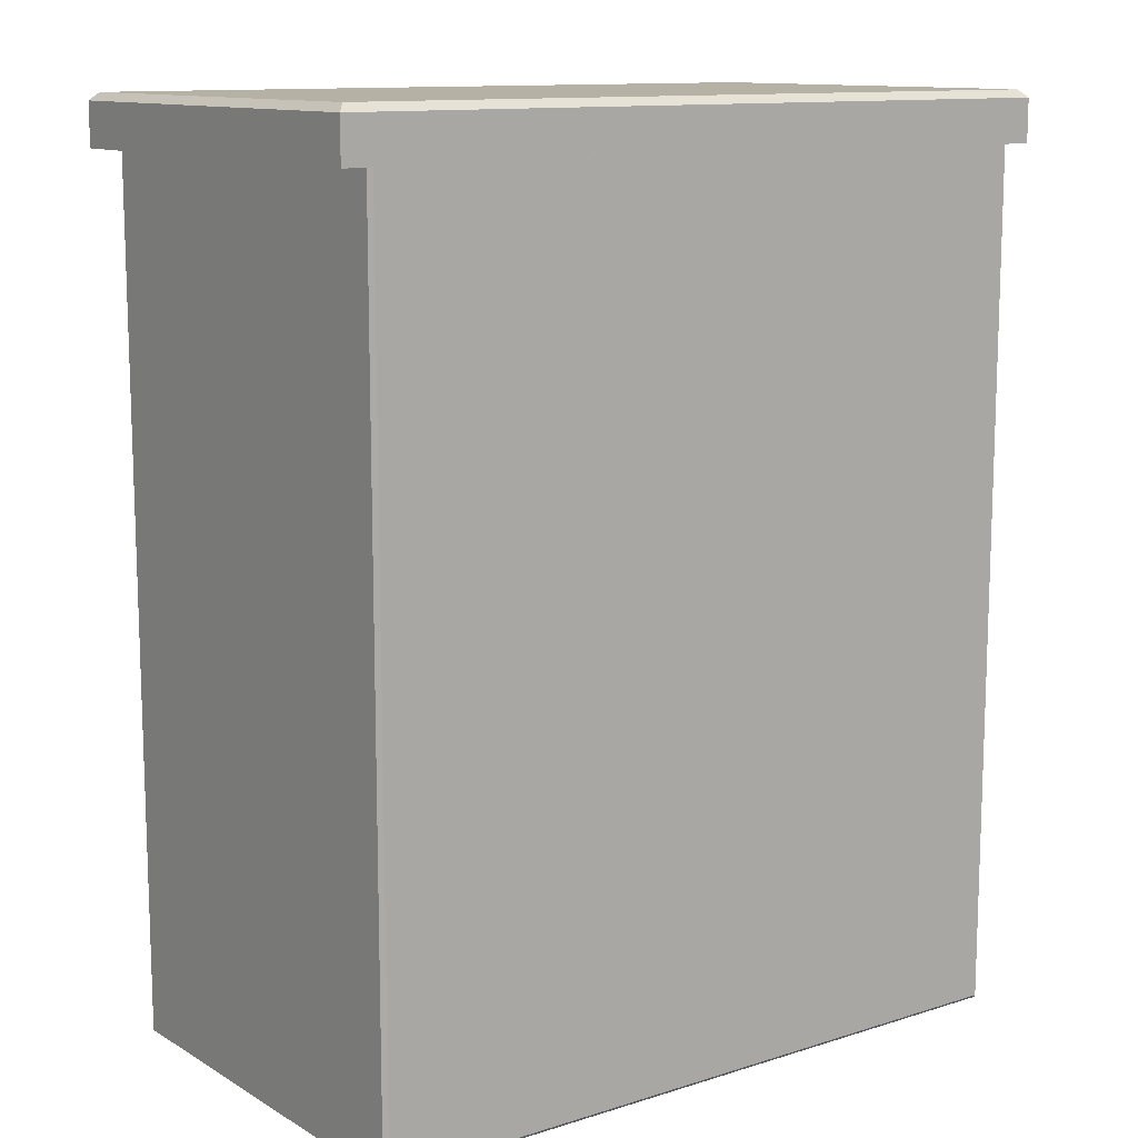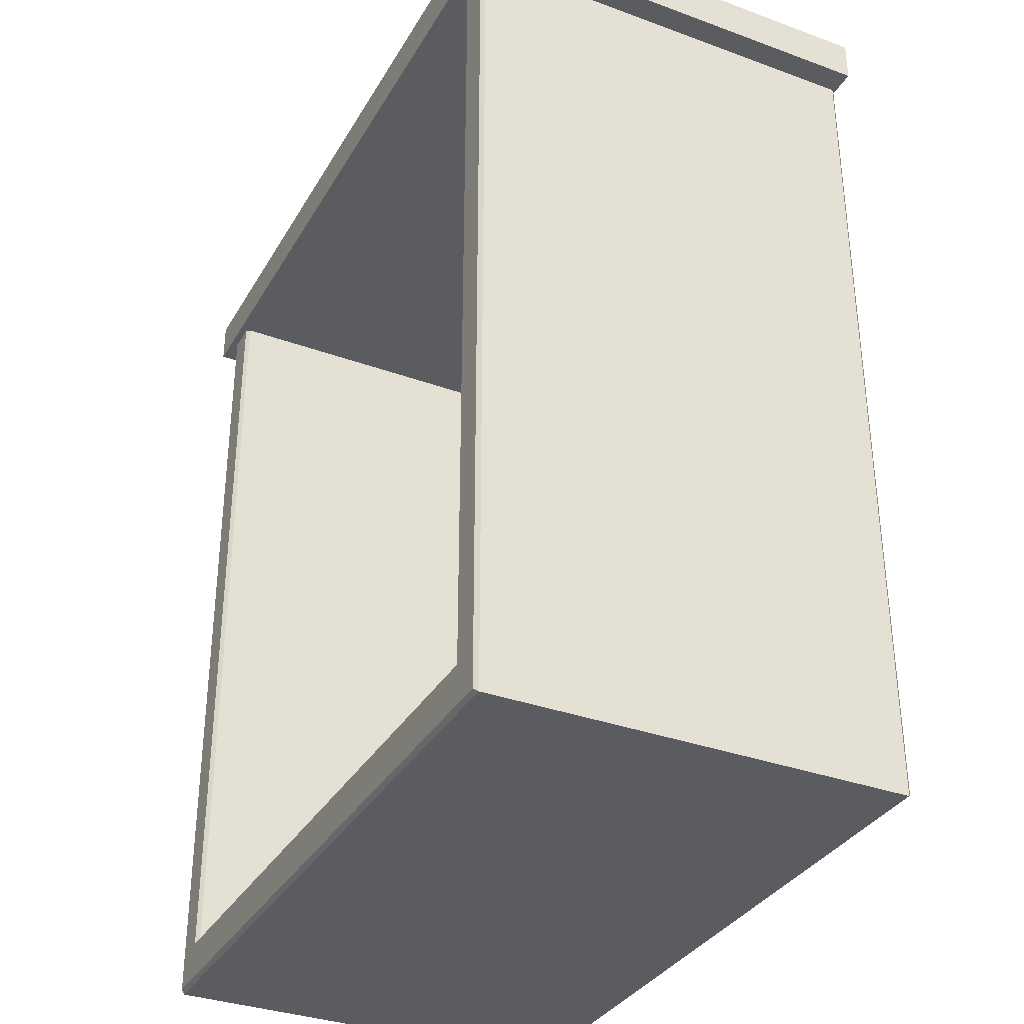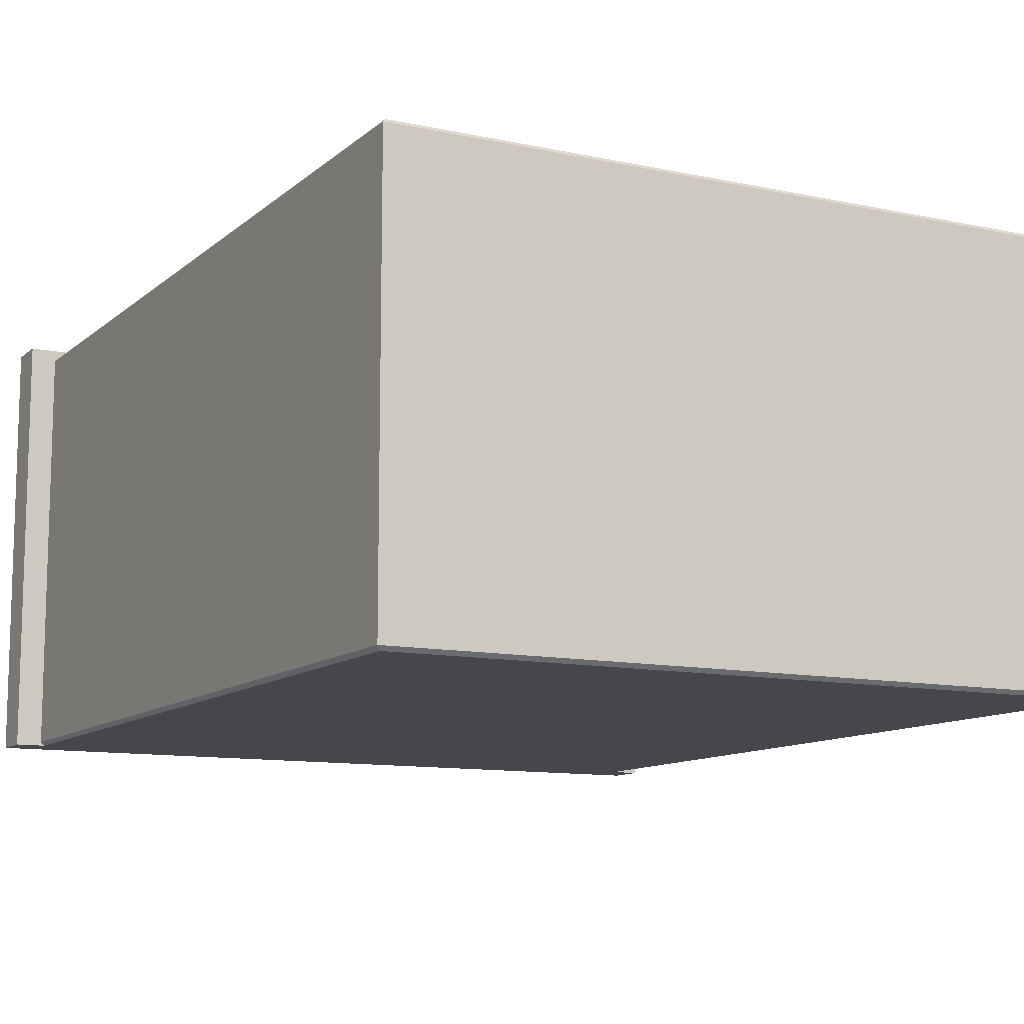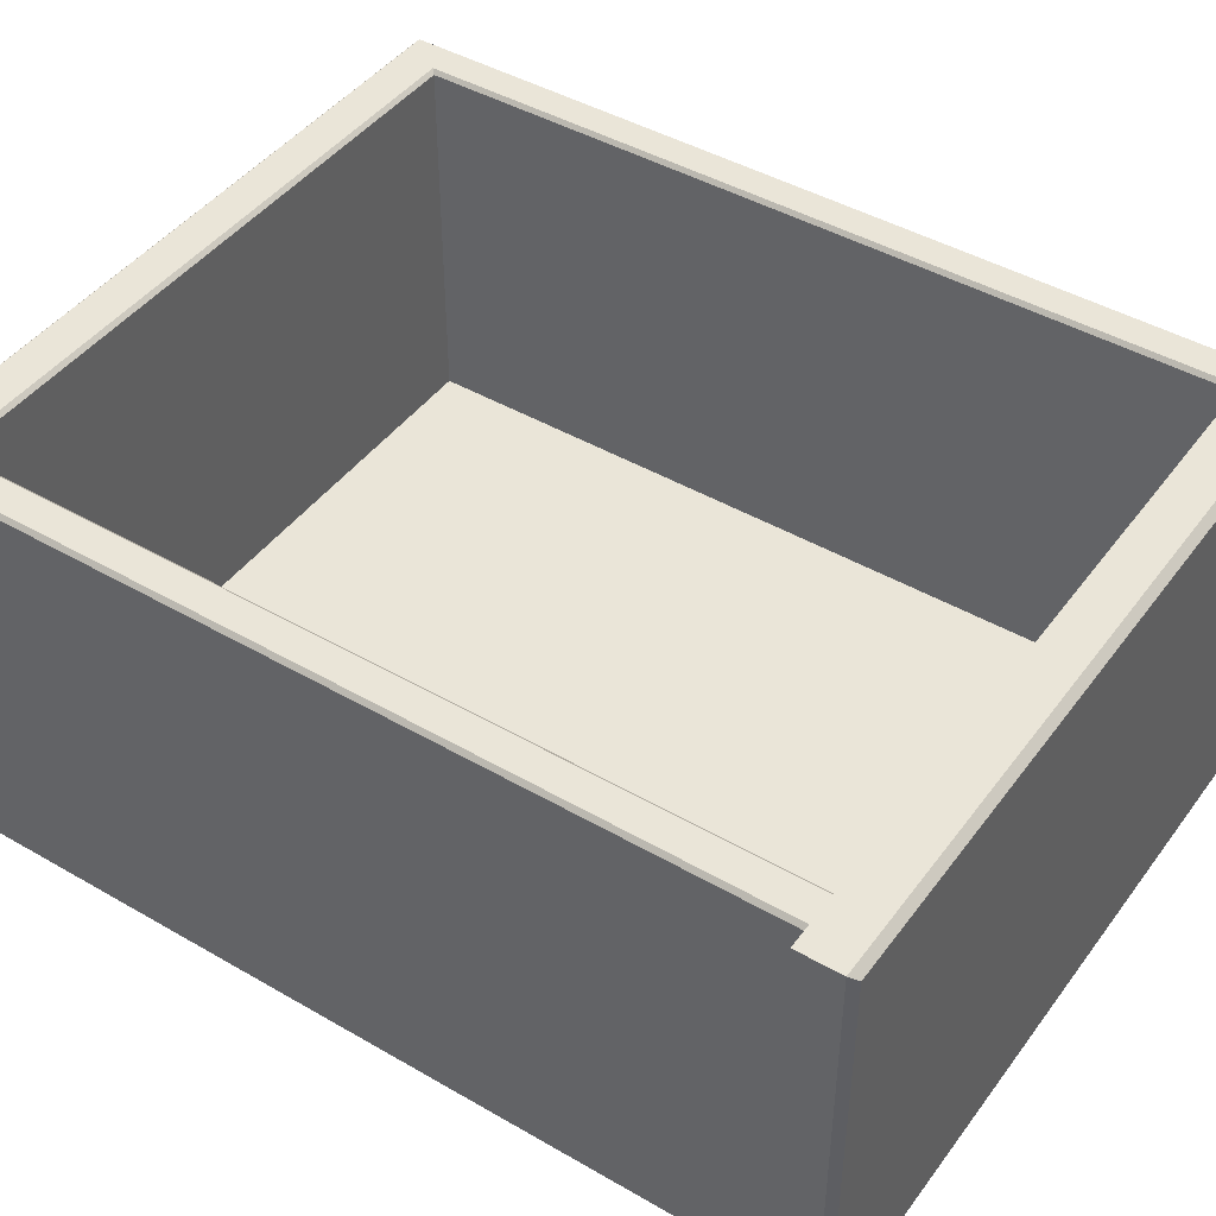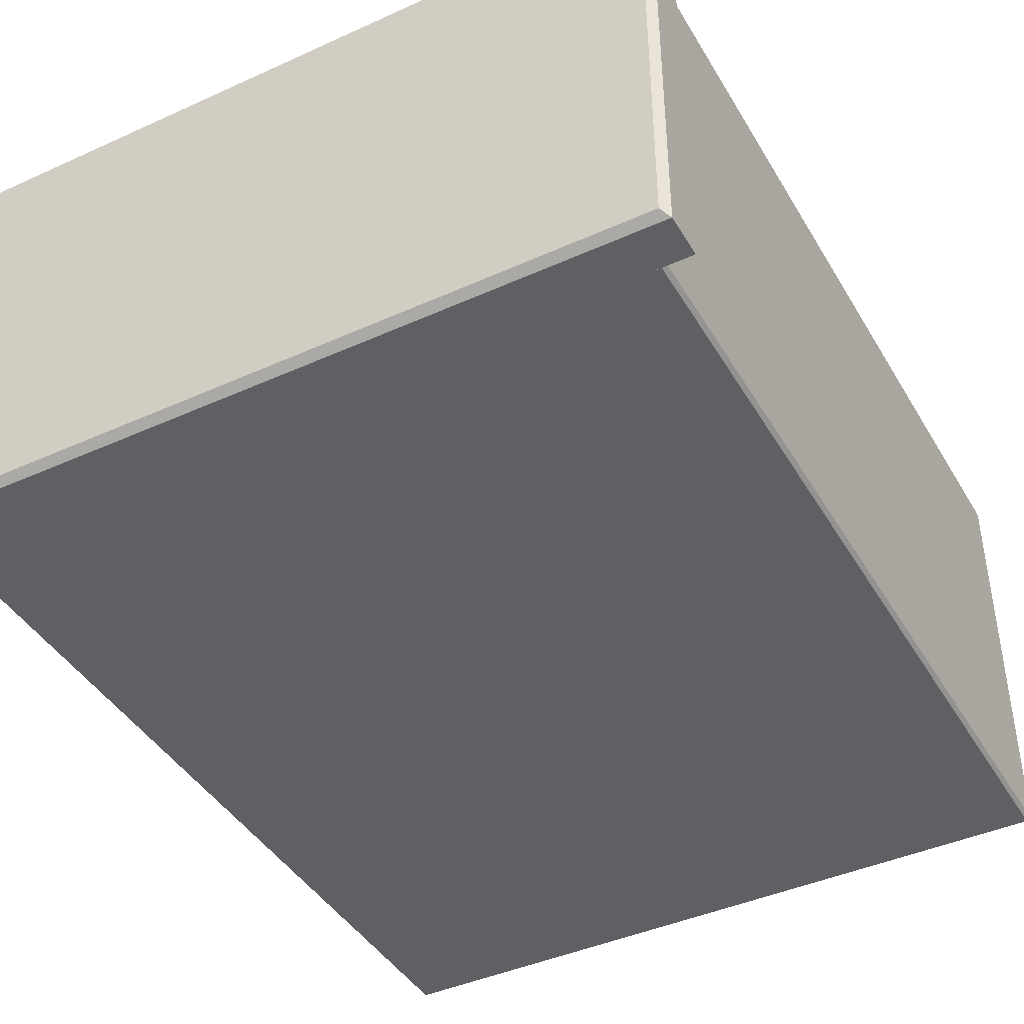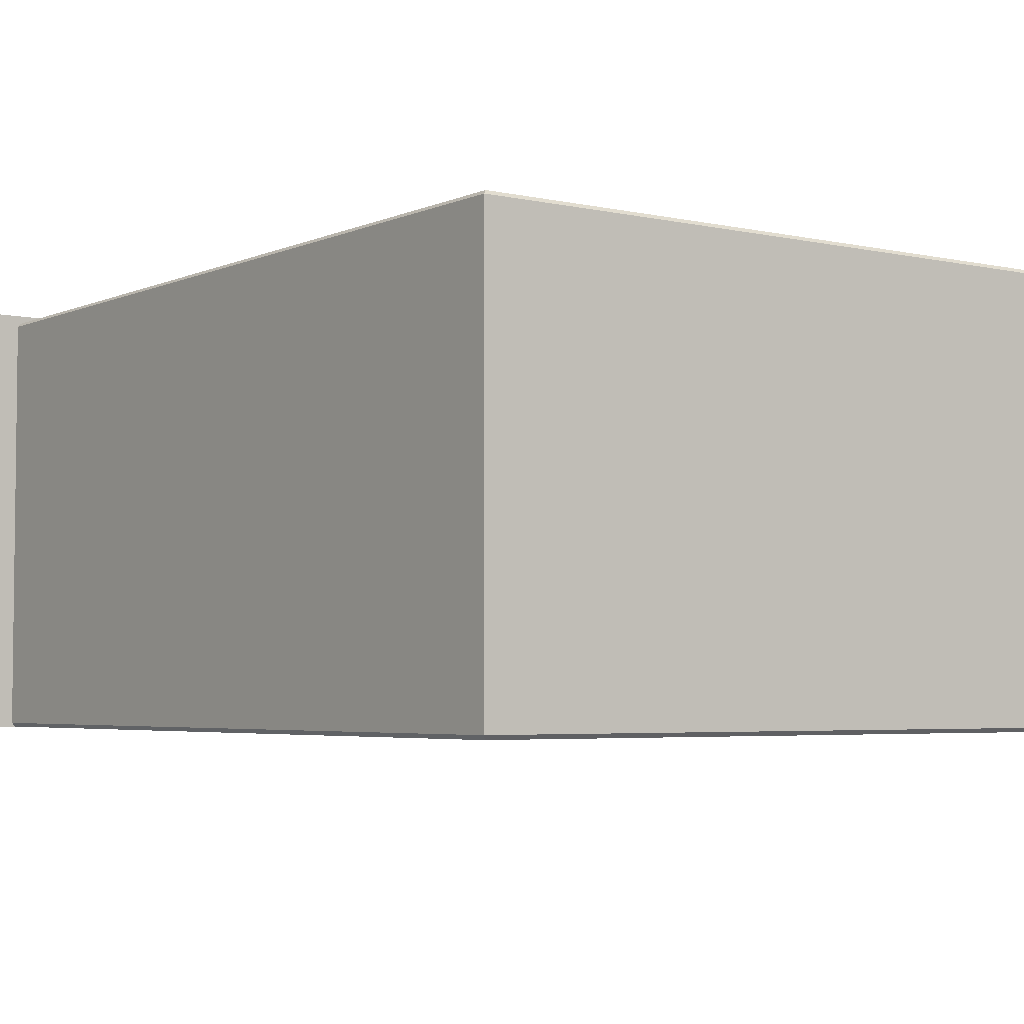
<metadata>
{"format":"obj","ext":"obj","renderer":"f3d","projection":"perspective","resolution":1024,"background":"white","views":[{"elev":12.0,"azim":-36.6,"up":"+Z"},{"elev":-34.1,"azim":-116.3,"up":"+Z"},{"elev":-11.0,"azim":152.1,"up":"+Y"},{"elev":44.5,"azim":-56.0,"up":"+Y"},{"elev":-42.5,"azim":28.4,"up":"+Y"},{"elev":-4.2,"azim":144.0,"up":"+Y"}]}
</metadata>
<code>
v -18.68 11.26 29.43
v 18.68 11.26 29.43
v 18.68 11.26 -18.29
v -18.68 11.26 -18.29
v -20.74 33.07 29.43
v -20.97 32.84 29.43
v -20.97 32.84 -21.02
v -20.74 33.07 -20.79
v -20.97 8.155 29.43
v -20.74 7.926 29.43
v -20.74 7.926 -20.79
v -20.97 8.155 -21.02
v 20.74 7.926 29.43
v 20.97 8.155 29.43
v 20.97 8.155 -21.02
v 20.74 7.926 -20.79
v 20.97 32.84 29.43
v 20.74 33.07 29.43
v 20.97 32.84 -21.02
v 20.74 33.07 -20.79
v 18.91 33.07 -18.52
v 18.68 32.84 -18.29
v -18.91 33.07 -18.52
v -18.68 32.84 -18.29
v 18.91 33.07 29.43
v 18.68 32.84 29.43
v -18.68 32.84 29.43
v -18.91 33.07 29.43
v -22.49 33.51 29.43
v 22.49 33.51 29.43
v -22.49 7.926 29.43
v 22.49 7.926 29.43
v -22.04 8.372 32.4
v -22.49 7.926 31.95
v 22.04 8.372 32.4
v 22.49 7.926 31.95
v -22.04 33.07 32.4
v -22.49 33.51 31.95
v 22.04 33.07 32.4
v 22.49 33.51 31.95
f 1 2 3 4
f 6 5 8 7
f 7 8 20 19
f 10 9 12 11
f 11 12 15 16
f 14 13 16 15
f 18 17 19 20
f 21 22 26 25
f 22 21 23 24
f 24 23 28 27
f 21 25 18 20
f 19 17 14 15
f 12 9 6 7
f 16 13 10 11
f 12 7 19 15
f 8 23 21 20
f 8 5 28 23
f 26 22 3 2
f 22 24 4 3
f 24 27 1 4
f 29 30 32 31
f 33 34 36 35
f 34 33 37 38
f 35 36 40 39
f 38 37 39 40
f 33 35 39 37
f 38 40 30 29
f 31 32 36 34
f 36 32 30 40
f 31 34 38 29

</code>
